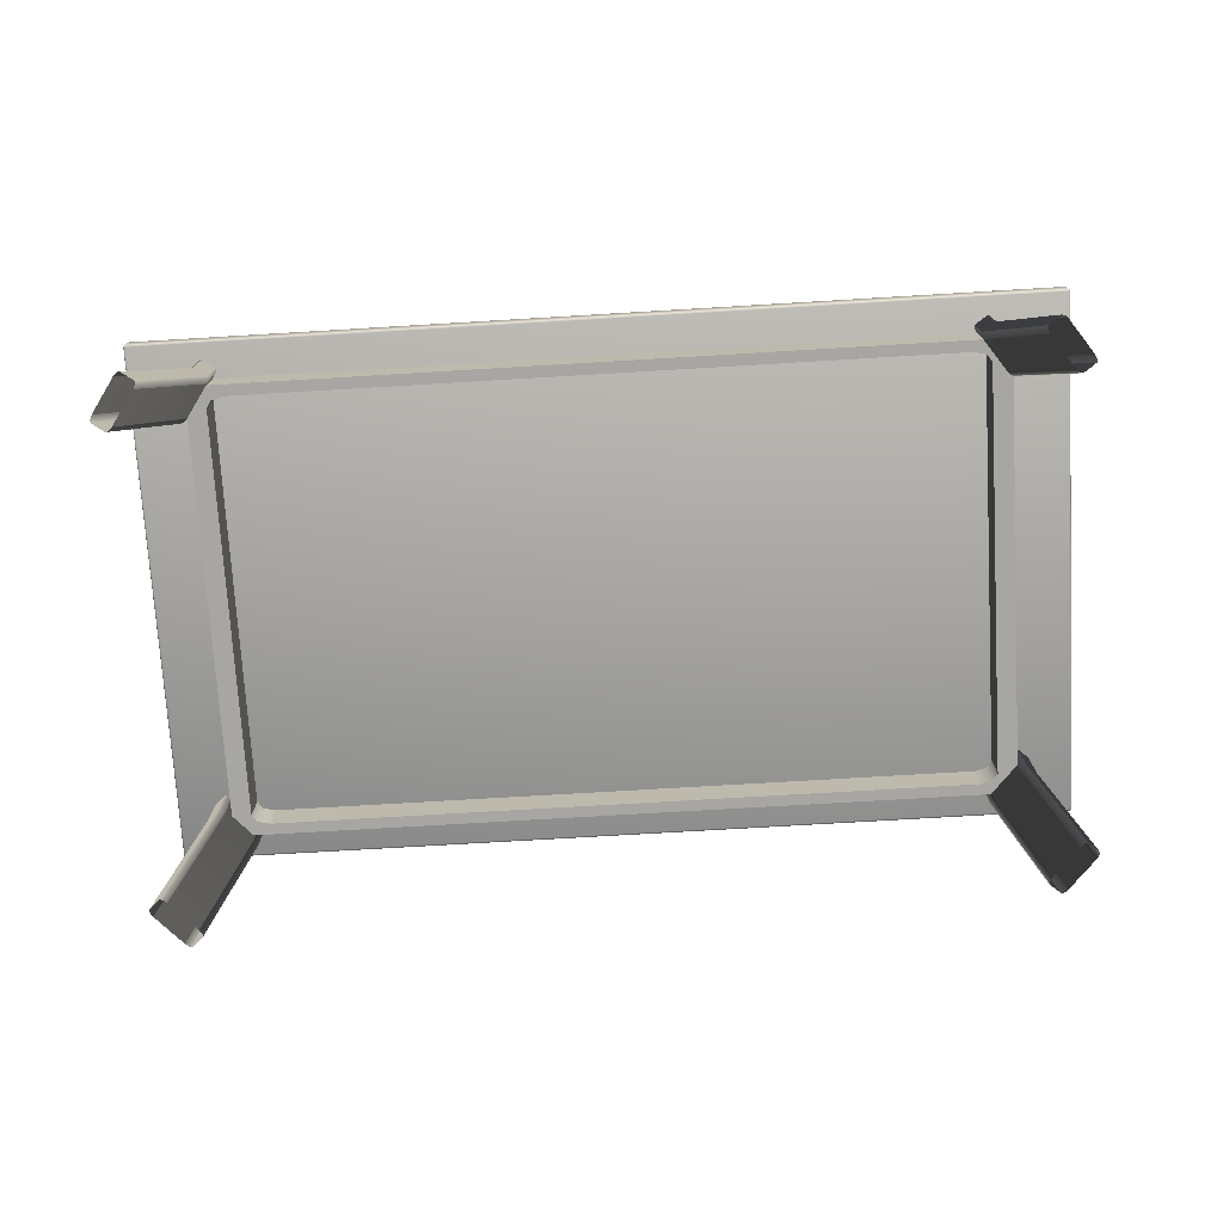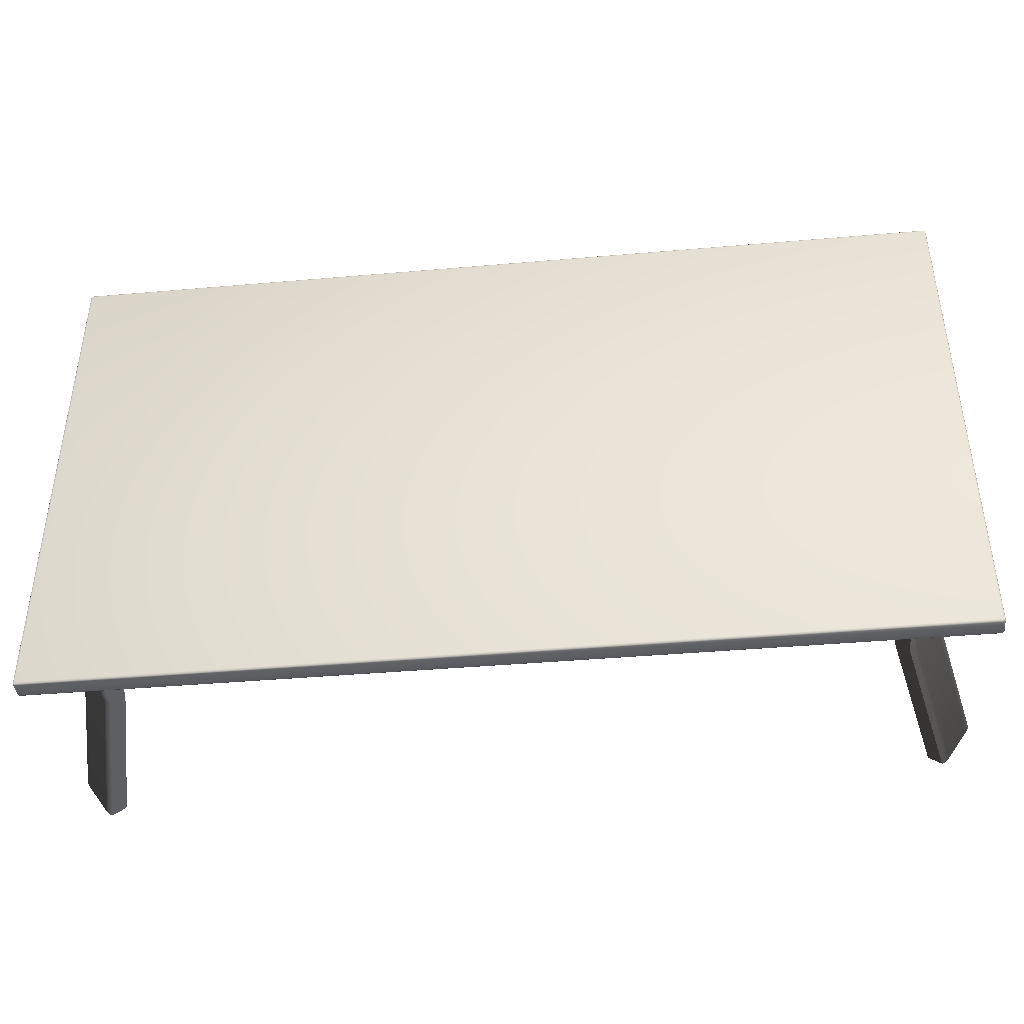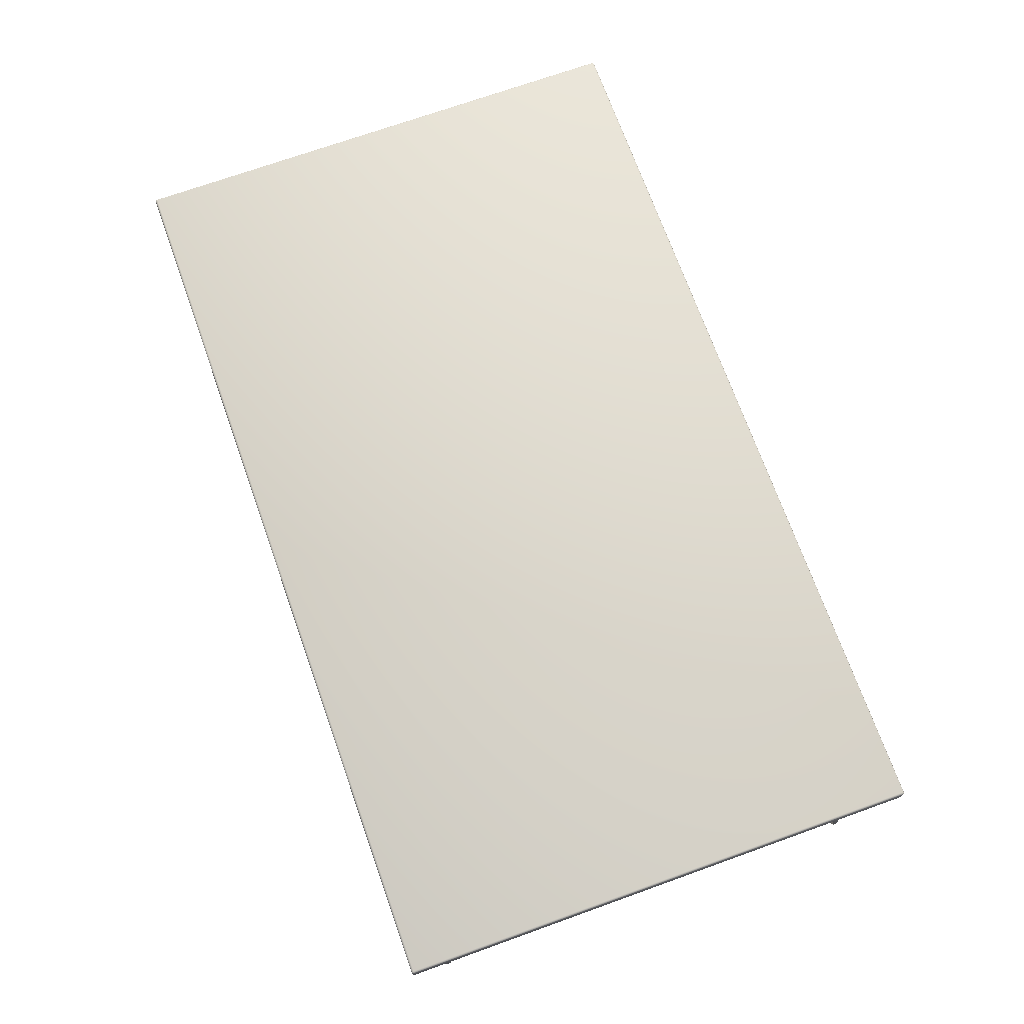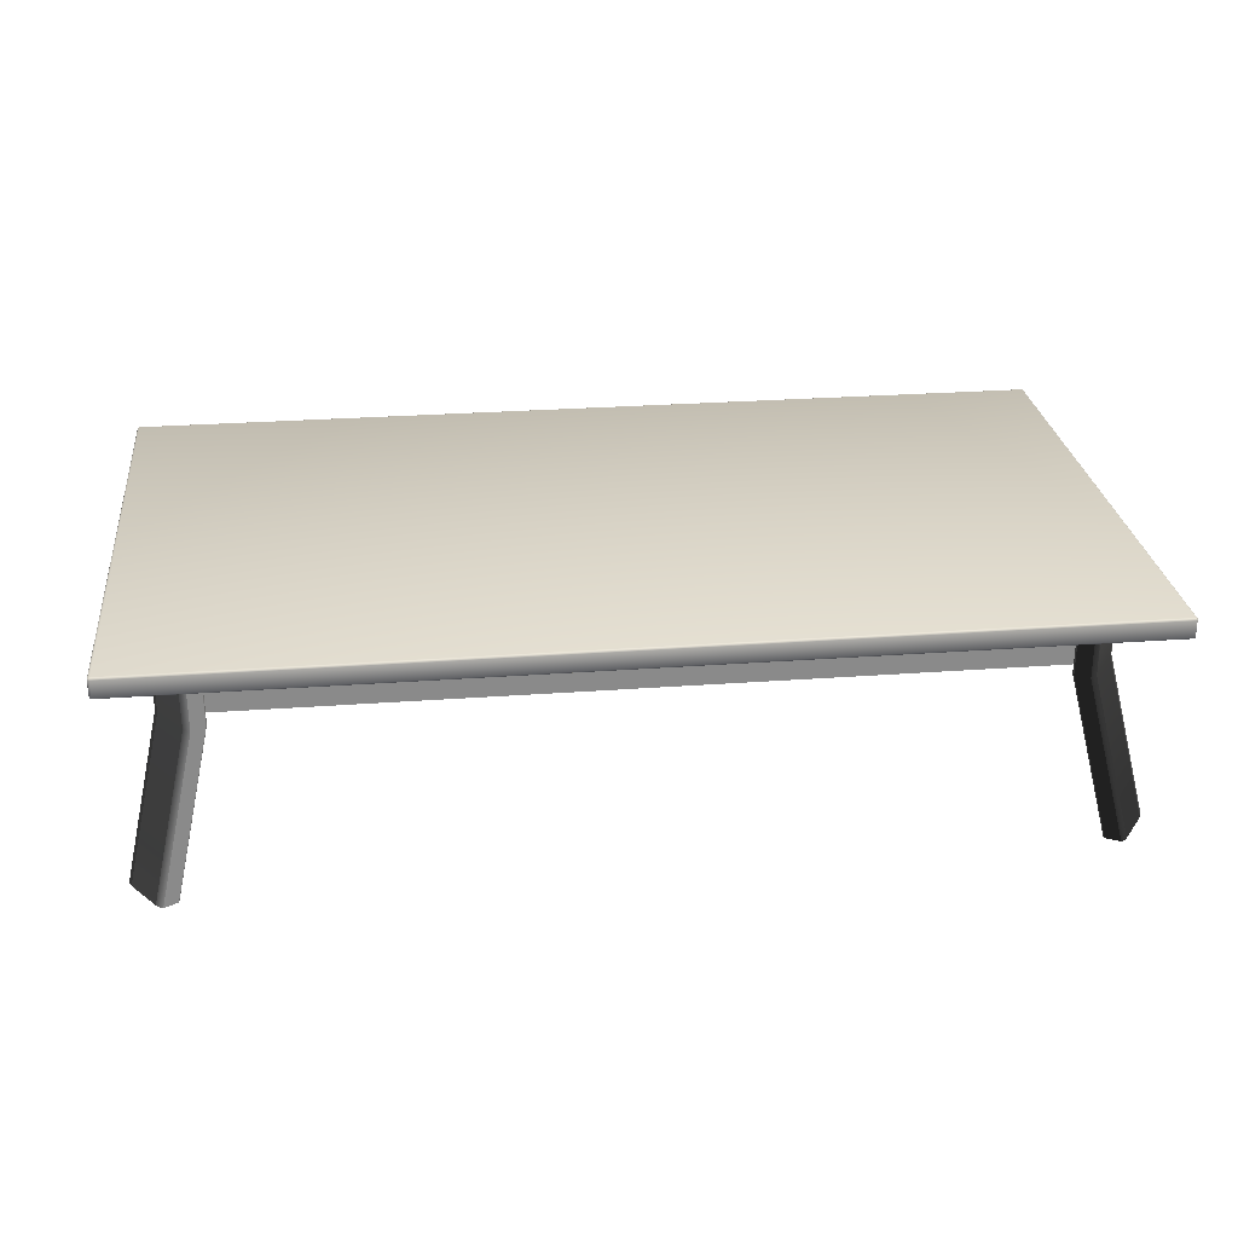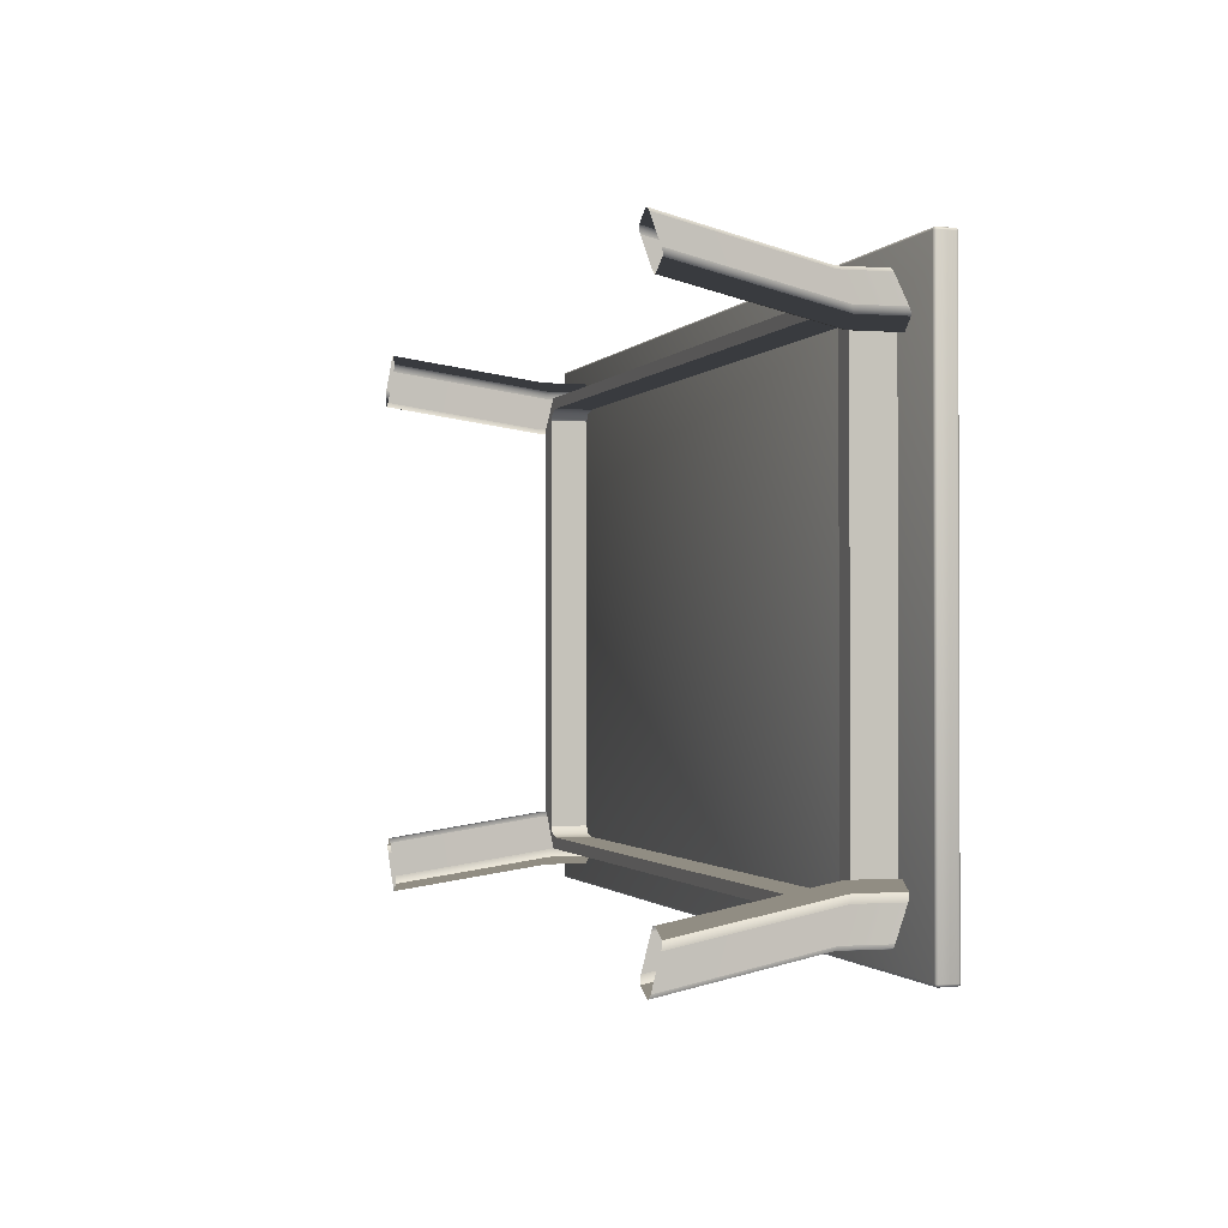
<metadata>
{"format":"obj","ext":"obj","renderer":"f3d","projection":"perspective","resolution":1024,"background":"white","views":[{"elev":-74.3,"azim":-176.6,"up":"+Y"},{"elev":-41.6,"azim":-174.0,"up":"+Z"},{"elev":71.8,"azim":-109.7,"up":"+Y"},{"elev":27.0,"azim":173.4,"up":"+Y"},{"elev":-1.1,"azim":72.3,"up":"+Z"}]}
</metadata>
<code>
g default
v -4.868 5.56 -2.838
v 4.868 5.56 -2.838
v 4.868 5.56 2.838
v -4.868 5.56 2.838
v -4.868 5.567 -2.855
v 4.868 5.567 -2.855
v 4.881 5.567 -2.85
v 4.886 5.567 -2.838
v 4.886 5.567 2.838
v 4.881 5.567 2.85
v 4.868 5.567 2.855
v -4.868 5.567 2.855
v -4.881 5.567 2.85
v -4.886 5.567 2.838
v -4.886 5.567 -2.838
v -4.881 5.567 -2.85
v -4.868 5.582 -2.862
v 4.868 5.582 -2.862
v 4.886 5.582 -2.855
v 4.893 5.582 -2.838
v 4.893 5.582 2.838
v 4.886 5.582 2.855
v 4.868 5.582 2.862
v -4.868 5.582 2.862
v -4.886 5.582 2.855
v -4.893 5.582 2.838
v -4.893 5.582 -2.838
v -4.886 5.582 -2.855
v -4.868 5.75 -2.862
v 4.868 5.75 -2.862
v 4.886 5.75 -2.855
v 4.893 5.75 -2.838
v 4.893 5.75 2.838
v 4.886 5.75 2.855
v 4.868 5.75 2.862
v -4.868 5.75 2.862
v -4.886 5.75 2.855
v -4.893 5.75 2.838
v -4.893 5.75 -2.838
v -4.886 5.75 -2.855
v -4.868 5.766 -2.855
v 4.868 5.766 -2.855
v 4.881 5.766 -2.85
v 4.886 5.766 -2.838
v 4.886 5.766 2.838
v 4.881 5.766 2.85
v 4.868 5.766 2.855
v -4.868 5.766 2.855
v -4.881 5.766 2.85
v -4.886 5.766 2.838
v -4.886 5.766 -2.838
v -4.881 5.766 -2.85
v -4.868 5.772 -2.838
v 4.868 5.772 -2.838
v 4.868 5.772 2.838
v -4.868 5.772 2.838
v -4.23 5.555 2.147
v -4.273 5.555 2.112
v -4.304 5.555 2.109
v -4.363 5.554 2.163
v -4.422 5.553 2.217
v -4.422 5.553 2.248
v -4.391 5.553 2.295
v -4.25 5.552 2.449
v -4.109 5.552 2.604
v -4.065 5.551 2.639
v -4.034 5.552 2.642
v -3.975 5.552 2.588
v -3.917 5.553 2.535
v -3.916 5.553 2.503
v -3.947 5.553 2.457
v -4.088 5.554 2.302
v -4.227 5.067 2.142
v -4.271 5.067 2.107
v -4.302 5.068 2.104
v -4.36 5.071 2.158
v -4.419 5.073 2.212
v -4.42 5.074 2.243
v -4.389 5.074 2.289
v -4.248 5.073 2.444
v -4.106 5.073 2.599
v -4.063 5.072 2.634
v -4.032 5.071 2.637
v -3.973 5.069 2.583
v -3.914 5.066 2.529
v -3.914 5.066 2.498
v -3.945 5.066 2.451
v -4.086 5.066 2.297
v -4.556 3.444 2.418
v -4.6 3.445 2.383
v -4.631 3.447 2.38
v -4.69 3.452 2.433
v -4.748 3.458 2.487
v -4.748 3.459 2.518
v -4.717 3.46 2.565
v -4.576 3.459 2.719
v -4.435 3.458 2.874
v -4.391 3.458 2.909
v -4.361 3.456 2.912
v -4.302 3.451 2.858
v -4.243 3.445 2.805
v -4.243 3.444 2.774
v -4.274 3.443 2.727
v -4.415 3.444 2.572
v -3.925 5.58 -2.467
v -3.9 5.58 -2.517
v -3.904 5.58 -2.548
v -3.97 5.58 -2.594
v -4.035 5.58 -2.639
v -4.065 5.579 -2.633
v -4.104 5.579 -2.592
v -4.224 5.579 -2.421
v -4.344 5.578 -2.249
v -4.369 5.578 -2.199
v -4.364 5.578 -2.168
v -4.299 5.578 -2.122
v -4.234 5.578 -2.077
v -4.204 5.578 -2.083
v -4.165 5.578 -2.124
v -4.045 5.579 -2.295
v -3.922 5.092 -2.468
v -3.897 5.093 -2.518
v -3.901 5.094 -2.549
v -3.967 5.097 -2.594
v -4.032 5.099 -2.64
v -4.062 5.1 -2.633
v -4.101 5.1 -2.593
v -4.221 5.1 -2.421
v -4.341 5.099 -2.25
v -4.366 5.098 -2.199
v -4.362 5.097 -2.169
v -4.296 5.095 -2.123
v -4.231 5.092 -2.077
v -4.201 5.091 -2.084
v -4.162 5.091 -2.124
v -4.042 5.092 -2.296
v -4.287 3.473 -2.748
v -4.262 3.473 -2.798
v -4.266 3.475 -2.829
v -4.332 3.481 -2.874
v -4.397 3.487 -2.92
v -4.427 3.489 -2.913
v -4.466 3.489 -2.873
v -4.586 3.488 -2.701
v -4.706 3.488 -2.529
v -4.73 3.487 -2.479
v -4.726 3.485 -2.448
v -4.661 3.479 -2.403
v -4.596 3.473 -2.357
v -4.566 3.472 -2.364
v -4.527 3.471 -2.404
v -4.407 3.472 -2.576
v 4.289 5.566 2.166
v 4.333 5.566 2.13
v 4.364 5.566 2.128
v 4.423 5.566 2.182
v 4.483 5.565 2.236
v 4.483 5.565 2.267
v 4.452 5.565 2.314
v 4.309 5.565 2.471
v 4.167 5.565 2.627
v 4.123 5.565 2.662
v 4.092 5.565 2.665
v 4.032 5.566 2.611
v 3.973 5.566 2.556
v 3.973 5.566 2.525
v 4.004 5.566 2.478
v 4.146 5.566 2.322
v 4.286 5.074 2.163
v 4.33 5.075 2.128
v 4.361 5.075 2.125
v 4.421 5.078 2.179
v 4.48 5.081 2.233
v 4.48 5.082 2.265
v 4.449 5.082 2.312
v 4.307 5.082 2.468
v 4.164 5.082 2.624
v 4.12 5.082 2.66
v 4.089 5.081 2.662
v 4.03 5.078 2.608
v 3.97 5.075 2.554
v 3.97 5.075 2.523
v 4.001 5.074 2.475
v 4.144 5.074 2.319
v 4.618 3.416 2.466
v 4.662 3.417 2.431
v 4.693 3.418 2.428
v 4.753 3.424 2.482
v 4.812 3.43 2.536
v 4.812 3.432 2.567
v 4.781 3.432 2.614
v 4.638 3.432 2.77
v 4.496 3.432 2.927
v 4.452 3.432 2.962
v 4.421 3.43 2.965
v 4.362 3.424 2.911
v 4.302 3.418 2.857
v 4.302 3.417 2.826
v 4.333 3.416 2.778
v 4.476 3.416 2.622
v 3.981 5.566 -2.488
v 3.956 5.566 -2.539
v 3.96 5.566 -2.57
v 4.026 5.566 -2.616
v 4.092 5.565 -2.662
v 4.123 5.565 -2.655
v 4.162 5.565 -2.615
v 4.283 5.565 -2.442
v 4.404 5.565 -2.268
v 4.429 5.565 -2.218
v 4.425 5.565 -2.187
v 4.359 5.566 -2.141
v 4.293 5.566 -2.095
v 4.262 5.566 -2.101
v 4.223 5.566 -2.142
v 4.102 5.566 -2.315
v 3.978 5.074 -2.486
v 3.953 5.075 -2.537
v 3.957 5.075 -2.568
v 4.023 5.078 -2.614
v 4.089 5.081 -2.66
v 4.12 5.082 -2.653
v 4.159 5.082 -2.613
v 4.28 5.082 -2.44
v 4.401 5.082 -2.266
v 4.426 5.082 -2.216
v 4.422 5.081 -2.185
v 4.356 5.078 -2.138
v 4.29 5.075 -2.092
v 4.259 5.075 -2.099
v 4.22 5.074 -2.14
v 4.099 5.074 -2.313
v 4.347 3.416 -2.744
v 4.322 3.417 -2.795
v 4.326 3.418 -2.826
v 4.391 3.424 -2.871
v 4.457 3.43 -2.917
v 4.488 3.432 -2.911
v 4.527 3.432 -2.87
v 4.648 3.432 -2.697
v 4.769 3.432 -2.524
v 4.794 3.432 -2.473
v 4.79 3.43 -2.442
v 4.724 3.424 -2.396
v 4.658 3.418 -2.35
v 4.628 3.417 -2.357
v 4.589 3.416 -2.398
v 4.468 3.416 -2.571
v 4.019 5.154 2.225
v 3.963 5.154 2.303
v 3.828 5.154 2.336
v 0 5.154 2.336
v -3.828 5.154 2.336
v -3.963 5.154 2.303
v -4.019 5.154 2.225
v -4.019 5.154 0
v -4.019 5.154 -2.225
v -3.963 5.154 -2.303
v -3.828 5.154 -2.336
v 0 5.154 -2.336
v 3.828 5.154 -2.336
v 3.963 5.154 -2.303
v 4.019 5.154 -2.225
v 4.019 5.154 0
v 4.23 5.154 2.348
v 4.174 5.154 2.426
v 4.04 5.154 2.459
v 0 5.154 2.459
v -4.04 5.154 2.459
v -4.174 5.154 2.426
v -4.23 5.154 2.348
v -4.23 5.154 0
v -4.23 5.154 -2.348
v -4.174 5.154 -2.426
v -4.04 5.154 -2.459
v 0 5.154 -2.459
v 4.04 5.154 -2.459
v 4.174 5.154 -2.426
v 4.23 5.154 -2.348
v 4.23 5.154 0
v 4.019 5.567 2.225
v 3.963 5.567 2.303
v 3.828 5.567 2.336
v 0 5.567 2.336
v -3.828 5.567 2.336
v -3.963 5.567 2.303
v -4.019 5.567 2.225
v -4.019 5.567 0
v -4.019 5.567 -2.225
v -3.963 5.567 -2.303
v -3.828 5.567 -2.336
v 0 5.567 -2.336
v 3.828 5.567 -2.336
v 3.963 5.567 -2.303
v 4.019 5.567 -2.225
v 4.019 5.567 0
v 4.23 5.567 2.348
v 4.174 5.567 2.426
v 4.04 5.567 2.459
v 0 5.567 2.459
v -4.04 5.567 2.459
v -4.174 5.567 2.426
v -4.23 5.567 2.348
v -4.23 5.567 0
v -4.23 5.567 -2.348
v -4.174 5.567 -2.426
v -4.04 5.567 -2.459
v 0 5.567 -2.459
v 4.04 5.567 -2.459
v 4.174 5.567 -2.426
v 4.23 5.567 -2.348
v 4.23 5.567 0
v 3.963 5.154 2.303
v 3.828 5.154 2.336
v 0 5.154 2.336
v -3.828 5.154 2.336
v -3.963 5.154 2.303
v -3.963 5.154 -2.303
v -3.828 5.154 -2.336
v 0 5.154 -2.336
v 3.828 5.154 -2.336
v 3.963 5.154 -2.303
v 4.174 5.154 2.426
v 4.04 5.154 2.459
v -4.04 5.154 2.459
v -4.174 5.154 2.426
v -4.174 5.154 -2.426
v -4.04 5.154 -2.459
v 4.04 5.154 -2.459
v 4.174 5.154 -2.426
g Desk_OBJ_Mesh
f 1 5 6 2
f 5 17 18 6
f 17 29 30 18
f 29 41 42 30
f 41 53 54 42
f 2 6 7
f 6 18 19 7
f 18 30 31 19
f 30 42 43 31
f 42 54 43
f 2 7 8
f 7 19 20 8
f 19 31 32 20
f 31 43 44 32
f 43 54 44
f 2 8 9 3
f 8 20 21 9
f 20 32 33 21
f 32 44 45 33
f 44 54 55 45
f 3 9 10
f 9 21 22 10
f 21 33 34 22
f 33 45 46 34
f 45 55 46
f 3 10 11
f 10 22 23 11
f 22 34 35 23
f 34 46 47 35
f 46 55 47
f 3 11 12 4
f 11 23 24 12
f 23 35 36 24
f 35 47 48 36
f 47 55 56 48
f 4 12 13
f 12 24 25 13
f 24 36 37 25
f 36 48 49 37
f 48 56 49
f 4 13 14
f 13 25 26 14
f 25 37 38 26
f 37 49 50 38
f 49 56 50
f 4 14 15 1
f 14 26 27 15
f 26 38 39 27
f 38 50 51 39
f 50 56 53 51
f 1 15 16
f 15 27 28 16
f 27 39 40 28
f 39 51 52 40
f 51 53 52
f 1 16 5
f 16 28 17 5
f 28 40 29 17
f 40 52 41 29
f 52 53 41
f 53 56 55 54
f 1 2 3 4
f 57 58 74 73
f 58 59 75 74
f 59 60 76 75
f 60 61 77 76
f 61 62 78 77
f 62 63 79 78
f 63 64 80 79
f 64 65 81 80
f 65 66 82 81
f 66 67 83 82
f 67 68 84 83
f 68 69 85 84
f 69 70 86 85
f 70 71 87 86
f 71 72 88 87
f 72 57 73 88
f 73 74 90 89
f 74 75 91 90
f 75 76 92 91
f 76 77 93 92
f 77 78 94 93
f 78 79 95 94
f 79 80 96 95
f 80 81 97 96
f 81 82 98 97
f 82 83 99 98
f 83 84 100 99
f 84 85 101 100
f 85 86 102 101
f 86 87 103 102
f 87 88 104 103
f 88 73 89 104
f 105 106 122 121
f 106 107 123 122
f 107 108 124 123
f 108 109 125 124
f 109 110 126 125
f 110 111 127 126
f 111 112 128 127
f 112 113 129 128
f 113 114 130 129
f 114 115 131 130
f 115 116 132 131
f 116 117 133 132
f 117 118 134 133
f 118 119 135 134
f 119 120 136 135
f 120 105 121 136
f 121 122 138 137
f 122 123 139 138
f 123 124 140 139
f 124 125 141 140
f 125 126 142 141
f 126 127 143 142
f 127 128 144 143
f 128 129 145 144
f 129 130 146 145
f 130 131 147 146
f 131 132 148 147
f 132 133 149 148
f 133 134 150 149
f 134 135 151 150
f 135 136 152 151
f 136 121 137 152
f 153 154 170 169
f 154 155 171 170
f 155 156 172 171
f 156 157 173 172
f 157 158 174 173
f 158 159 175 174
f 159 160 176 175
f 160 161 177 176
f 161 162 178 177
f 162 163 179 178
f 163 164 180 179
f 164 165 181 180
f 165 166 182 181
f 166 167 183 182
f 167 168 184 183
f 168 153 169 184
f 169 170 186 185
f 170 171 187 186
f 171 172 188 187
f 172 173 189 188
f 173 174 190 189
f 174 175 191 190
f 175 176 192 191
f 176 177 193 192
f 177 178 194 193
f 178 179 195 194
f 179 180 196 195
f 180 181 197 196
f 181 182 198 197
f 182 183 199 198
f 183 184 200 199
f 184 169 185 200
f 201 202 218 217
f 202 203 219 218
f 203 204 220 219
f 204 205 221 220
f 205 206 222 221
f 206 207 223 222
f 207 208 224 223
f 208 209 225 224
f 209 210 226 225
f 210 211 227 226
f 211 212 228 227
f 212 213 229 228
f 213 214 230 229
f 214 215 231 230
f 215 216 232 231
f 216 201 217 232
f 217 218 234 233
f 218 219 235 234
f 219 220 236 235
f 220 221 237 236
f 221 222 238 237
f 222 223 239 238
f 223 224 240 239
f 224 225 241 240
f 225 226 242 241
f 226 227 243 242
f 227 228 244 243
f 228 229 245 244
f 229 230 246 245
f 230 231 247 246
f 231 232 248 247
f 232 217 233 248
f 249 250 282 281
f 250 251 283 282
f 251 252 284 283
f 252 253 285 284
f 253 254 286 285
f 254 255 287 286
f 255 256 288 287
f 256 257 289 288
f 257 258 290 289
f 258 259 291 290
f 259 260 292 291
f 260 261 293 292
f 261 262 294 293
f 262 263 295 294
f 263 264 296 295
f 264 249 281 296
f 265 297 298 266
f 266 298 299 267
f 267 299 300 268
f 268 300 301 269
f 269 301 302 270
f 270 302 303 271
f 271 303 304 272
f 272 304 305 273
f 273 305 306 274
f 274 306 307 275
f 275 307 308 276
f 276 308 309 277
f 277 309 310 278
f 278 310 311 279
f 279 311 312 280
f 280 312 297 265
f 265 323 249
f 265 249 280
f 323 324 313
f 323 313 249
f 324 268 314
f 324 314 313
f 268 325 316
f 268 316 315
f 268 315 314
f 325 326 317
f 325 317 316
f 326 271 255
f 326 255 317
f 271 272 255
f 272 256 255
f 272 273 257
f 272 257 256
f 273 327 257
f 327 318 257
f 327 328 318
f 328 276 319
f 328 319 318
f 276 329 321
f 276 321 320
f 276 320 319
f 329 330 322
f 329 322 321
f 330 279 263
f 330 263 322
f 279 280 263
f 280 249 264
f 280 264 263

</code>
